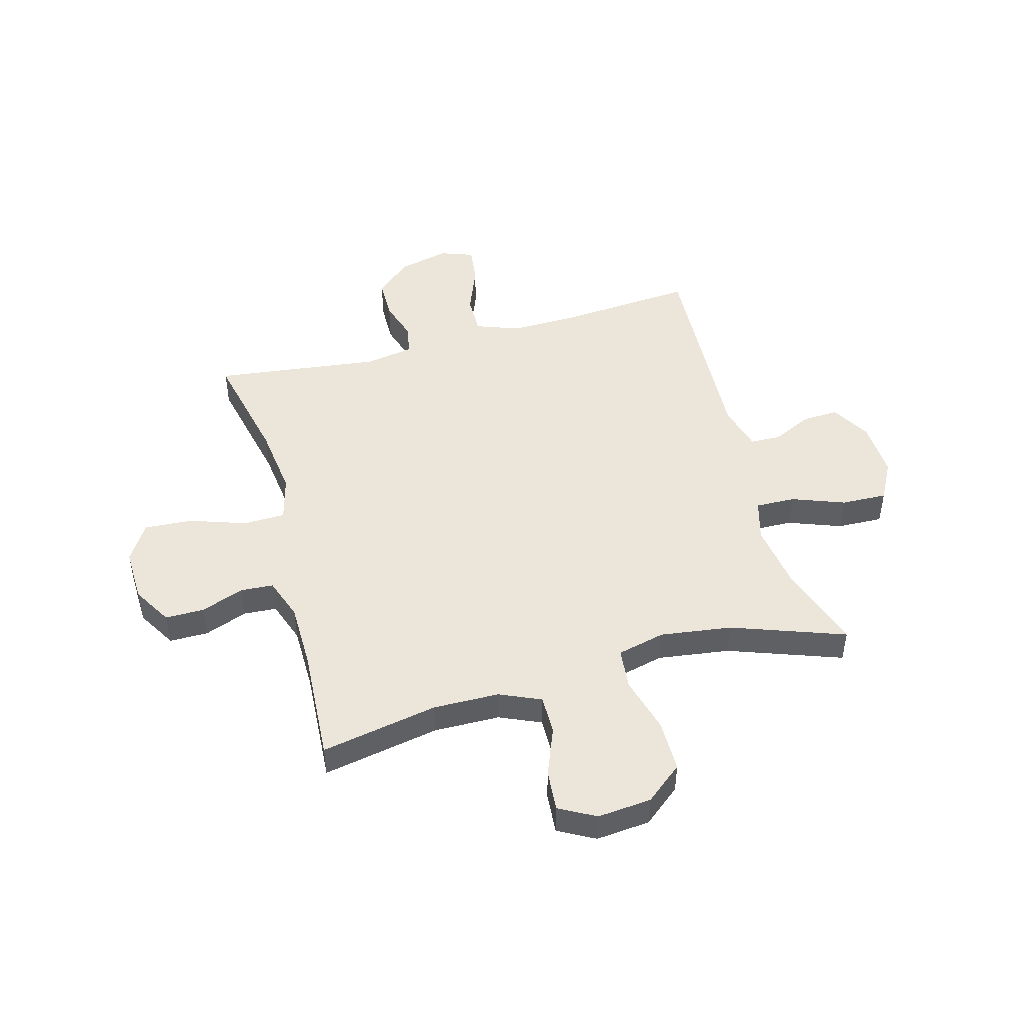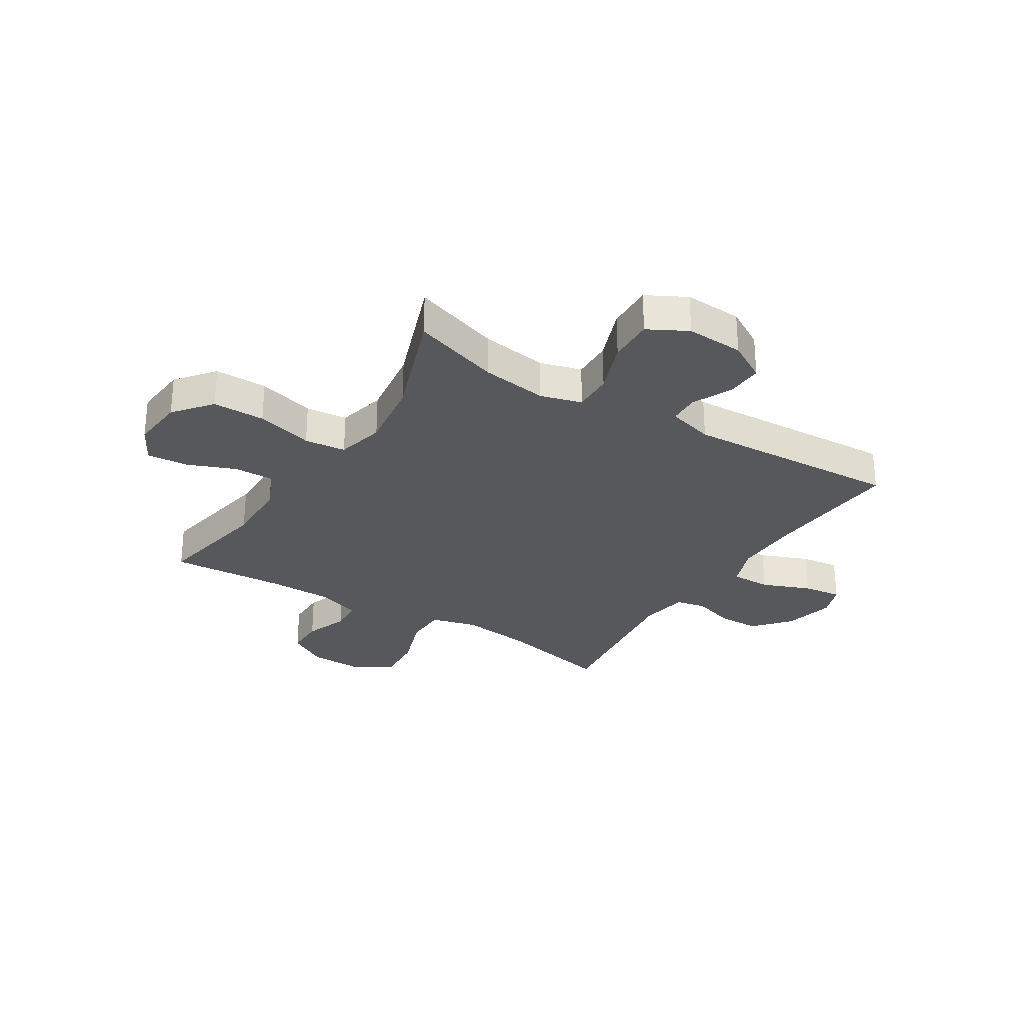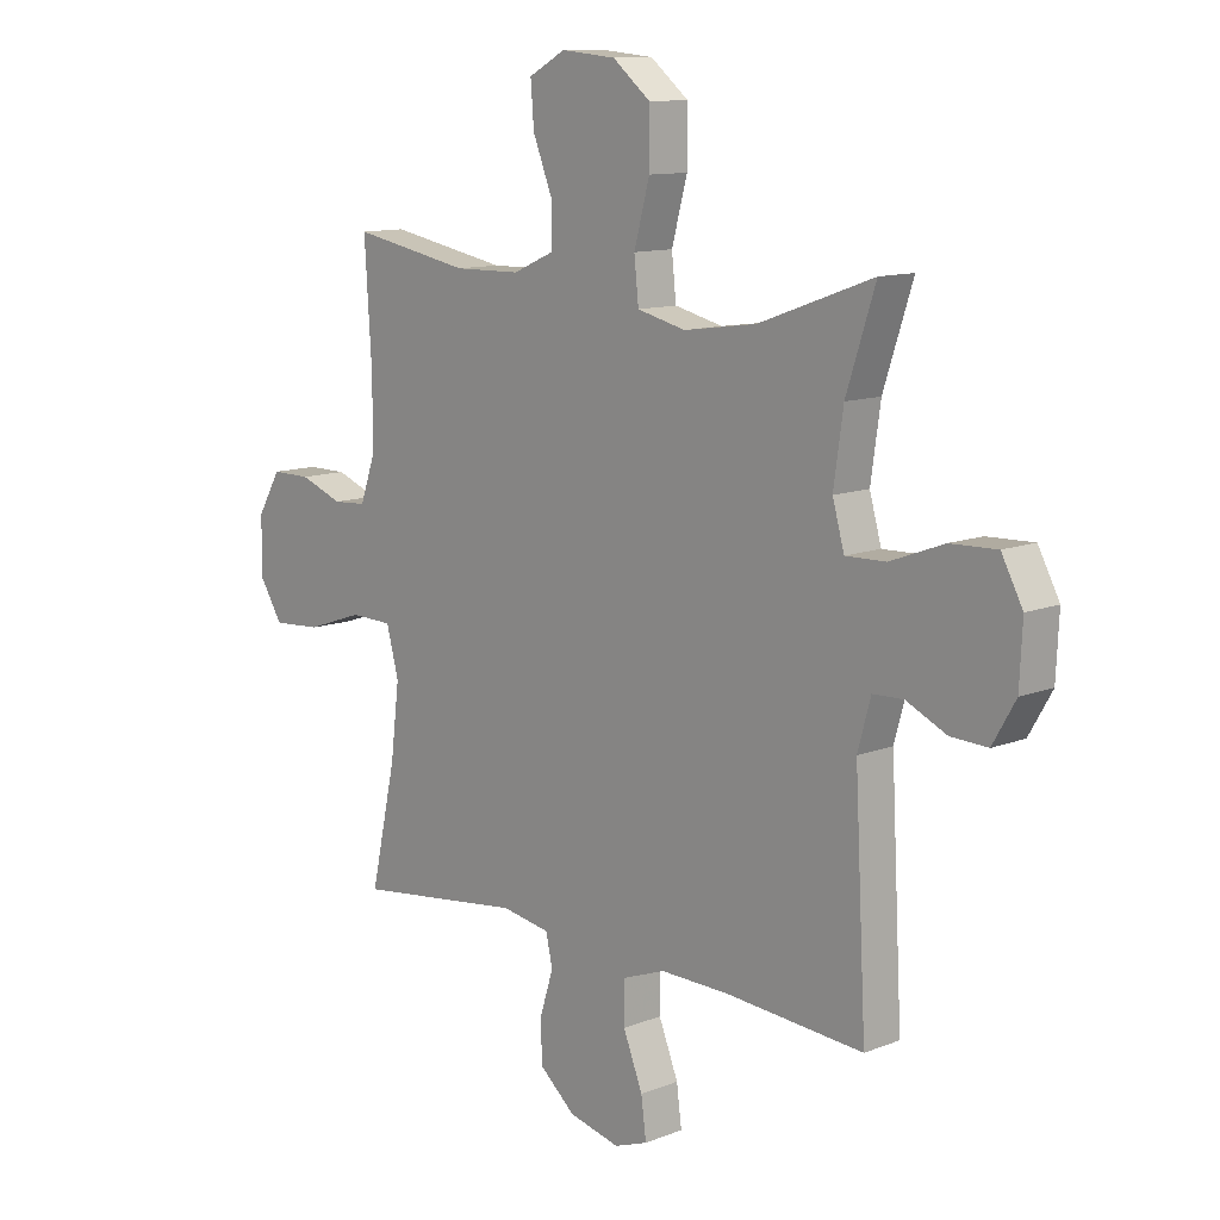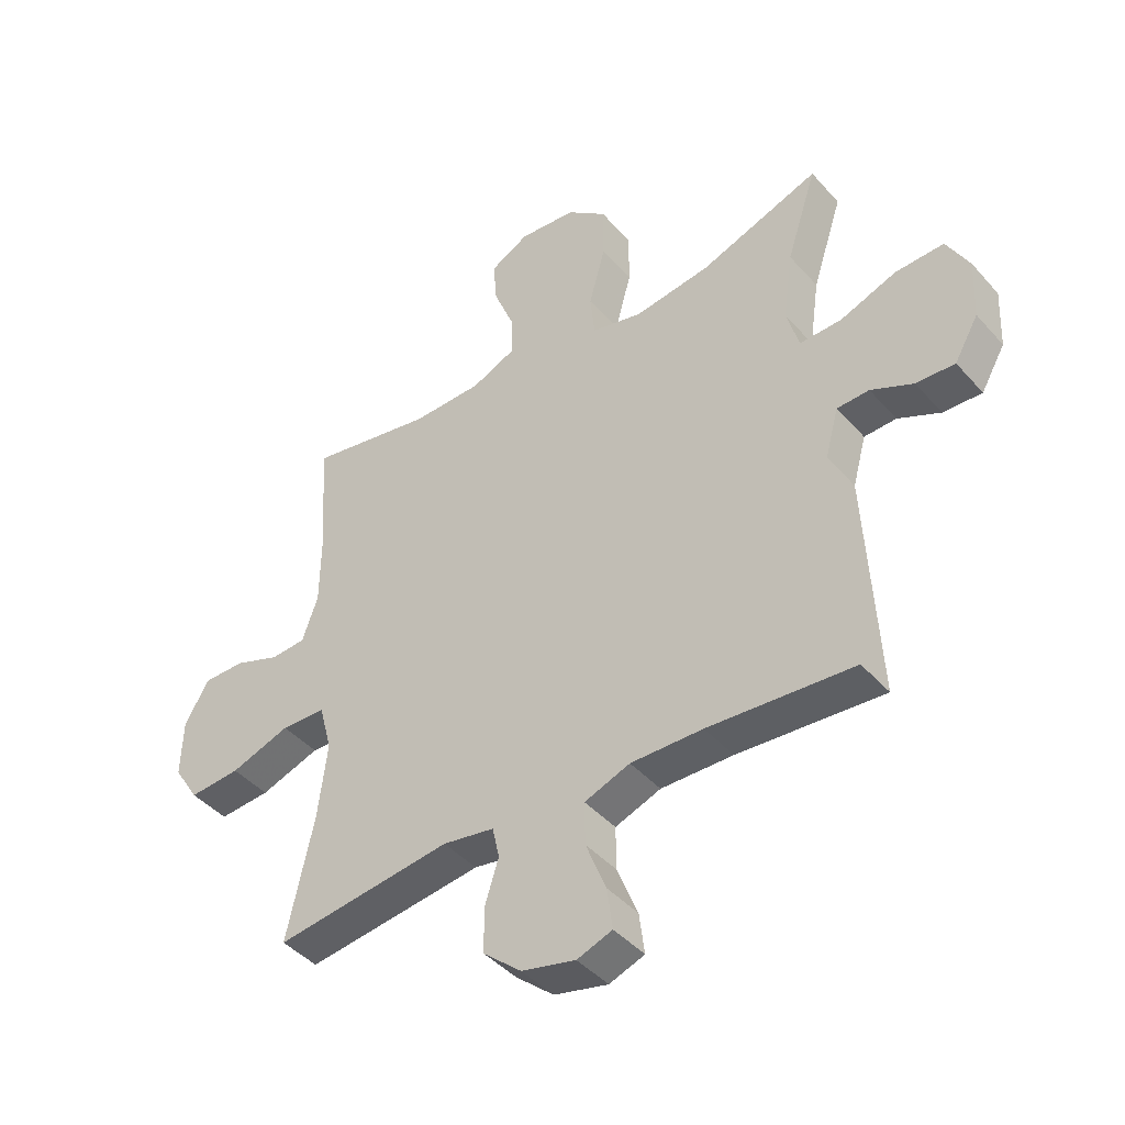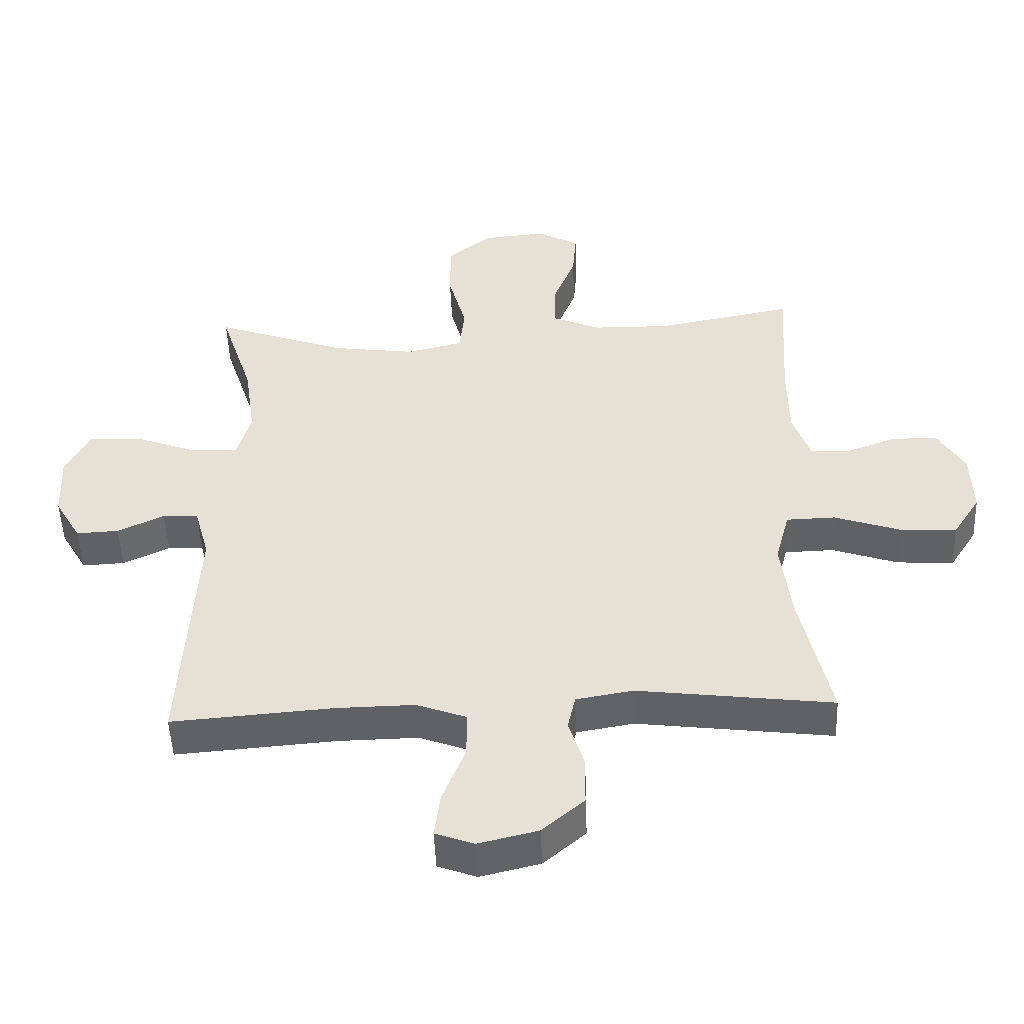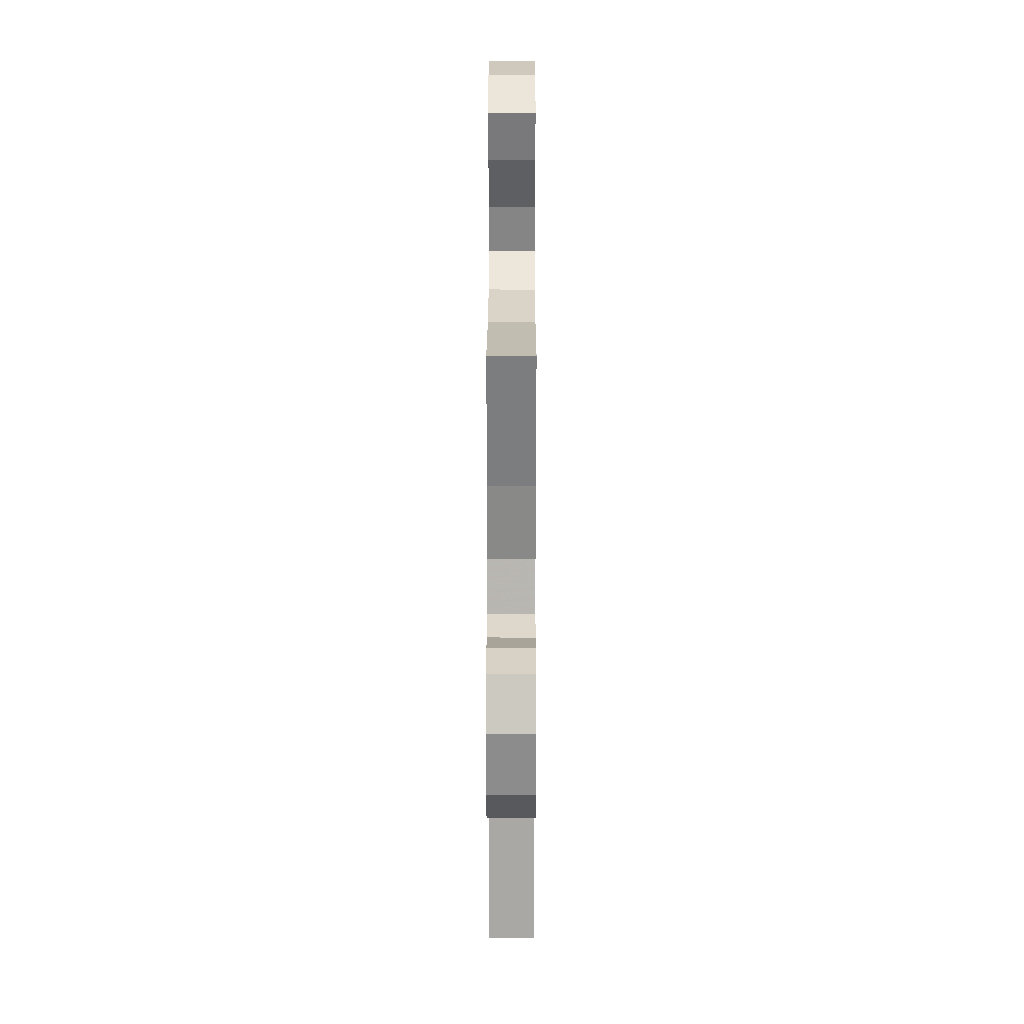
<metadata>
{"format":"obj","ext":"obj","renderer":"f3d","projection":"perspective","resolution":1024,"background":"white","views":[{"elev":47.6,"azim":-15.4,"up":"+Y"},{"elev":-28.8,"azim":58.0,"up":"+Y"},{"elev":11.5,"azim":46.6,"up":"+Z"},{"elev":-43.2,"azim":37.9,"up":"+Z"},{"elev":-49.7,"azim":-177.7,"up":"+Z"},{"elev":27.5,"azim":-89.9,"up":"+Z"}]}
</metadata>
<code>
v 0.5 0.07 -0.5
v 0.252 0.07 -0.481
v 0.129 0.07 -0.479
v 0.051 0.07 -0.508
v 0.052 0.07 -0.581
v 0.087 0.07 -0.669
v 0.096 0.07 -0.739
v 0.036 0.07 -0.761
v -0.056 0.07 -0.739
v -0.121 0.07 -0.683
v -0.122 0.07 -0.607
v -0.098 0.07 -0.531
v -0.11 0.07 -0.477
v -0.198 0.07 -0.462
v -0.5 0.07 -0.5
v -0.454 0.07 -0.292
v -0.438 0.07 -0.162
v -0.46 0.07 -0.079
v -0.536 0.07 -0.077
v -0.638 0.07 -0.112
v -0.726 0.07 -0.118
v -0.769 0.07 -0.05
v -0.766 0.07 0.049
v -0.724 0.07 0.12
v -0.653 0.07 0.12
v -0.575 0.07 0.091
v -0.515 0.07 0.095
v -0.488 0.07 0.172
v -0.487 0.07 0.291
v -0.5 0.07 0.5
v -0.287 0.07 0.46
v -0.167 0.07 0.462
v -0.092 0.07 0.495
v -0.093 0.07 0.567
v -0.128 0.07 0.655
v -0.134 0.07 0.73
v -0.068 0.07 0.766
v 0.03 0.07 0.757
v 0.098 0.07 0.702
v 0.098 0.07 0.607
v 0.07 0.07 0.504
v 0.078 0.07 0.429
v 0.165 0.07 0.408
v 0.295 0.07 0.426
v 0.5 0.07 0.5
v 0.448 0.07 0.341
v 0.431 0.07 0.221
v 0.452 0.07 0.146
v 0.524 0.07 0.148
v 0.62 0.07 0.184
v 0.703 0.07 0.187
v 0.741 0.07 0.116
v 0.736 0.07 0.012
v 0.695 0.07 -0.059
v 0.629 0.07 -0.056
v 0.557 0.07 -0.022
v 0.502 0.07 -0.024
v 0.479 0.07 -0.108
v 0.5 0 -0.5
v 0.252 0 -0.481
v 0.129 0 -0.479
v 0.051 0 -0.508
v 0.052 0 -0.581
v 0.087 0 -0.669
v 0.096 0 -0.739
v 0.036 0 -0.761
v -0.056 0 -0.739
v -0.121 0 -0.683
v -0.122 0 -0.607
v -0.098 0 -0.531
v -0.11 0 -0.477
v -0.198 0 -0.462
v -0.5 0 -0.5
v -0.454 0 -0.292
v -0.438 0 -0.162
v -0.46 0 -0.079
v -0.536 0 -0.077
v -0.638 0 -0.112
v -0.726 0 -0.118
v -0.769 0 -0.05
v -0.766 0 0.049
v -0.724 0 0.12
v -0.653 0 0.12
v -0.575 0 0.091
v -0.515 0 0.095
v -0.488 0 0.172
v -0.487 0 0.291
v -0.5 0 0.5
v -0.287 0 0.46
v -0.167 0 0.462
v -0.092 0 0.495
v -0.093 0 0.567
v -0.128 0 0.655
v -0.134 0 0.73
v -0.068 0 0.766
v 0.03 0 0.757
v 0.098 0 0.702
v 0.098 0 0.607
v 0.07 0 0.504
v 0.078 0 0.429
v 0.165 0 0.408
v 0.295 0 0.426
v 0.5 0 0.5
v 0.448 0 0.341
v 0.431 0 0.221
v 0.452 0 0.146
v 0.524 0 0.148
v 0.62 0 0.184
v 0.703 0 0.187
v 0.741 0 0.116
v 0.736 0 0.012
v 0.695 0 -0.059
v 0.629 0 -0.056
v 0.557 0 -0.022
v 0.502 0 -0.024
v 0.479 0 -0.108
f 53 54 55 56
f 53 56 57
f 52 53 57
f 49 50 51 52
f 48 49 52 57
f 44 45 46
f 43 44 46 47
f 42 43 47 48
f 38 39 40 41
f 38 41 42
f 37 38 42
f 34 35 36 37
f 33 34 37 42
f 32 33 42 48
f 29 30 31
f 28 29 31 32
f 27 28 32 48
f 23 24 25 26
f 19 20 21 22
f 18 19 22 23
f 14 15 16
f 13 14 16 17
f 9 10 11 12
f 7 8 9 12
f 5 6 7 12
f 4 5 12 13
f 3 4 13 17
f 58 1 2
f 18 23 26 27
f 18 27 48 57
f 17 18 57 58
f 2 3 17 58
f 114 113 112 111
f 115 114 111
f 115 111 110
f 110 109 108 107
f 115 110 107 106
f 104 103 102
f 105 104 102 101
f 106 105 101 100
f 99 98 97 96
f 100 99 96
f 100 96 95
f 95 94 93 92
f 100 95 92 91
f 106 100 91 90
f 89 88 87
f 90 89 87 86
f 106 90 86 85
f 84 83 82 81
f 80 79 78 77
f 81 80 77 76
f 74 73 72
f 75 74 72 71
f 70 69 68 67
f 70 67 66 65
f 70 65 64 63
f 71 70 63 62
f 75 71 62 61
f 60 59 116
f 85 84 81 76
f 115 106 85 76
f 116 115 76 75
f 116 75 61 60
f 1 59 60 2
f 2 60 61 3
f 3 61 62 4
f 4 62 63 5
f 5 63 64 6
f 6 64 65 7
f 7 65 66 8
f 8 66 67 9
f 9 67 68 10
f 10 68 69 11
f 11 69 70 12
f 12 70 71 13
f 13 71 72 14
f 14 72 73 15
f 15 73 74 16
f 16 74 75 17
f 17 75 76 18
f 18 76 77 19
f 19 77 78 20
f 20 78 79 21
f 21 79 80 22
f 22 80 81 23
f 23 81 82 24
f 24 82 83 25
f 25 83 84 26
f 26 84 85 27
f 27 85 86 28
f 28 86 87 29
f 29 87 88 30
f 30 88 89 31
f 31 89 90 32
f 32 90 91 33
f 33 91 92 34
f 34 92 93 35
f 35 93 94 36
f 36 94 95 37
f 37 95 96 38
f 38 96 97 39
f 39 97 98 40
f 40 98 99 41
f 41 99 100 42
f 42 100 101 43
f 43 101 102 44
f 44 102 103 45
f 45 103 104 46
f 46 104 105 47
f 47 105 106 48
f 48 106 107 49
f 49 107 108 50
f 50 108 109 51
f 51 109 110 52
f 52 110 111 53
f 53 111 112 54
f 54 112 113 55
f 55 113 114 56
f 56 114 115 57
f 57 115 116 58
f 58 116 59 1

</code>
